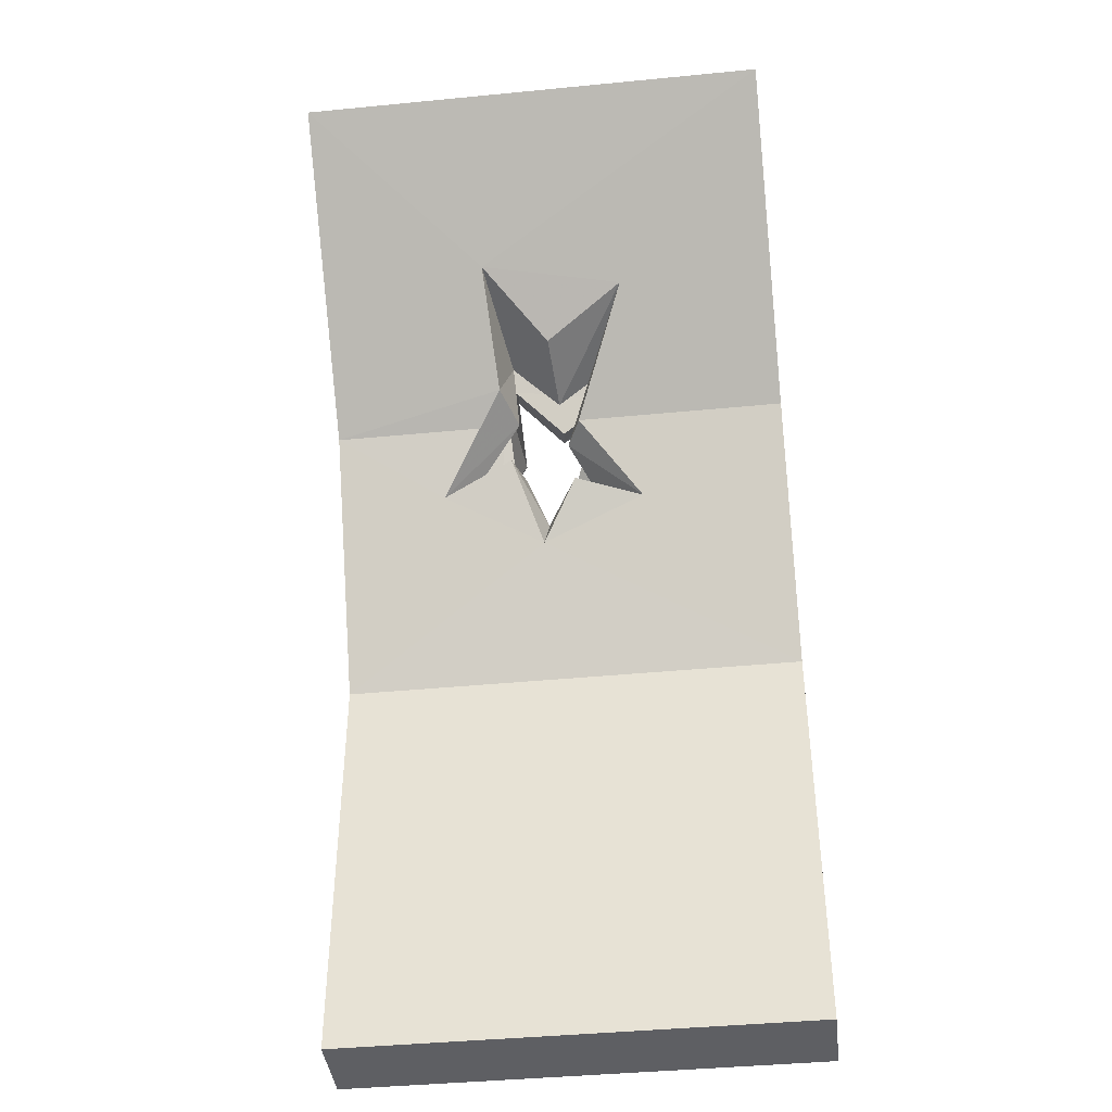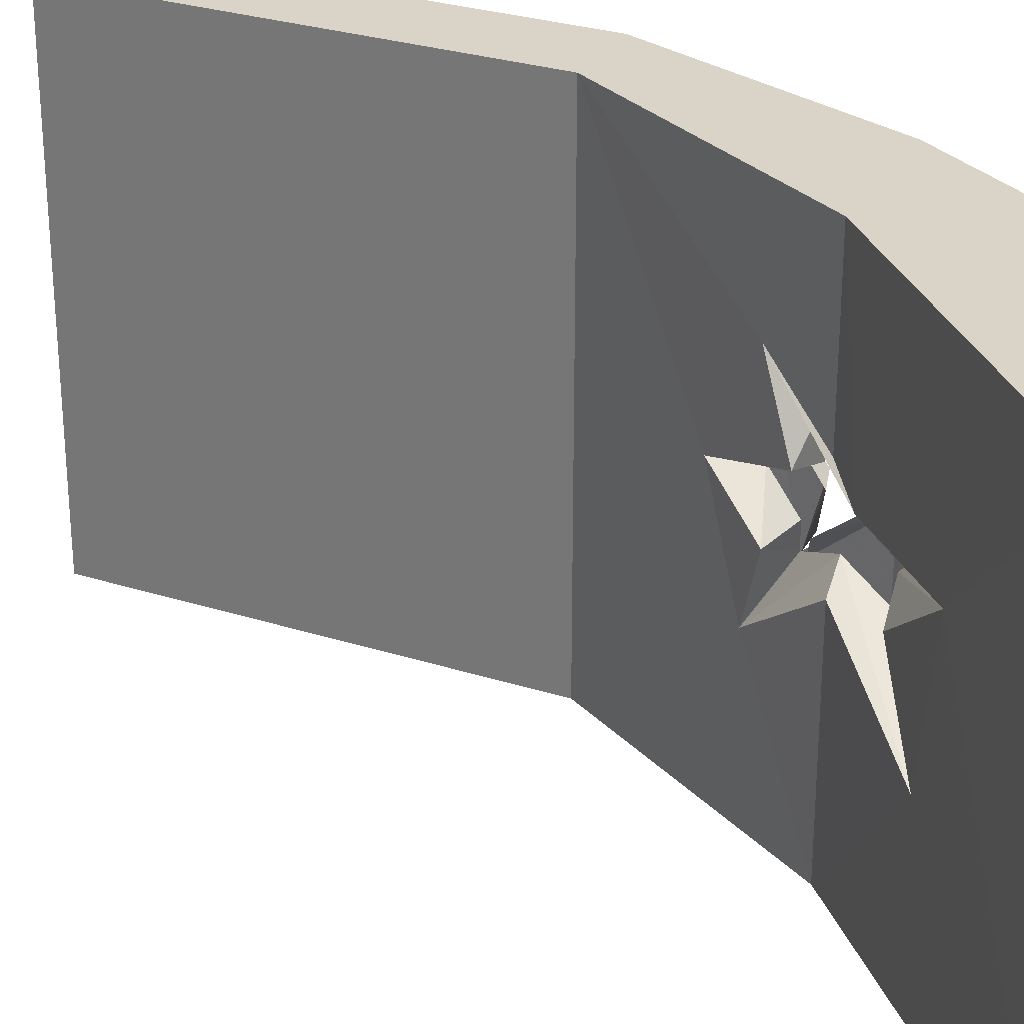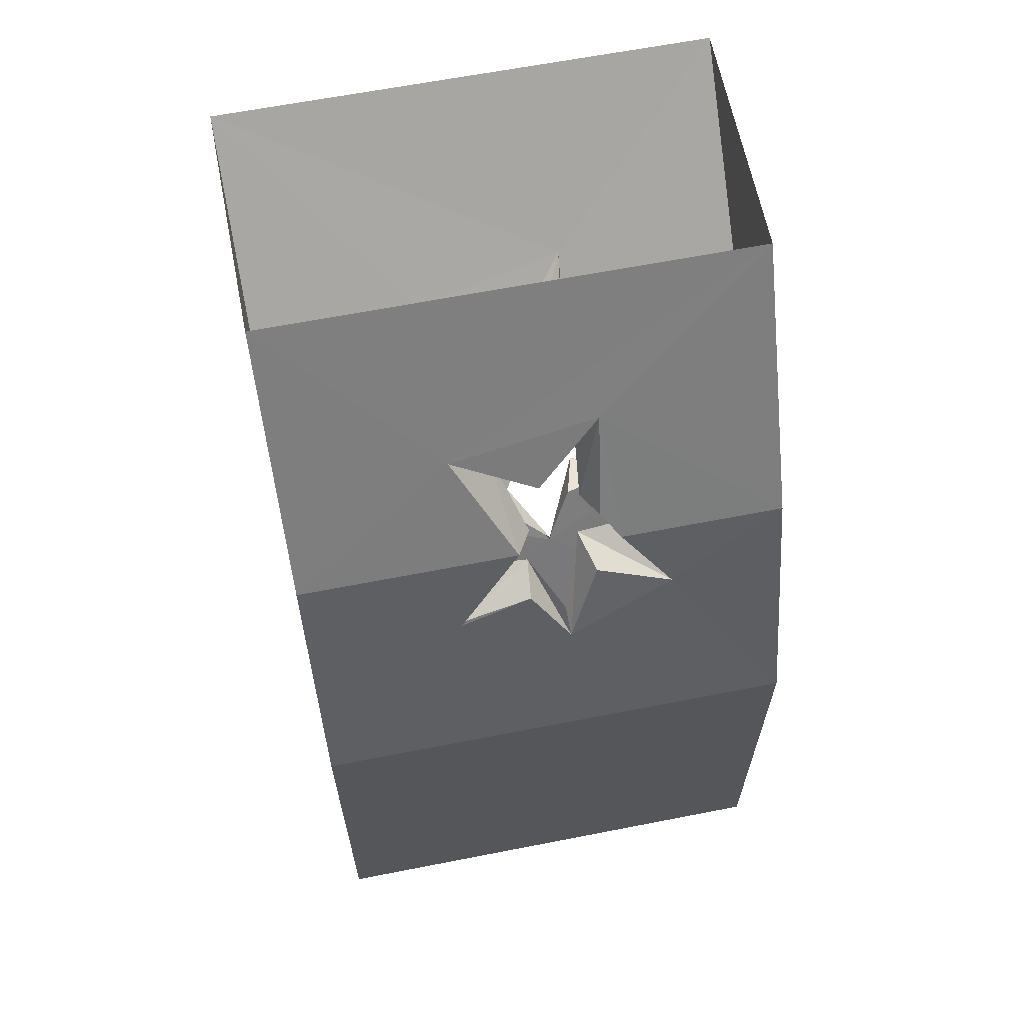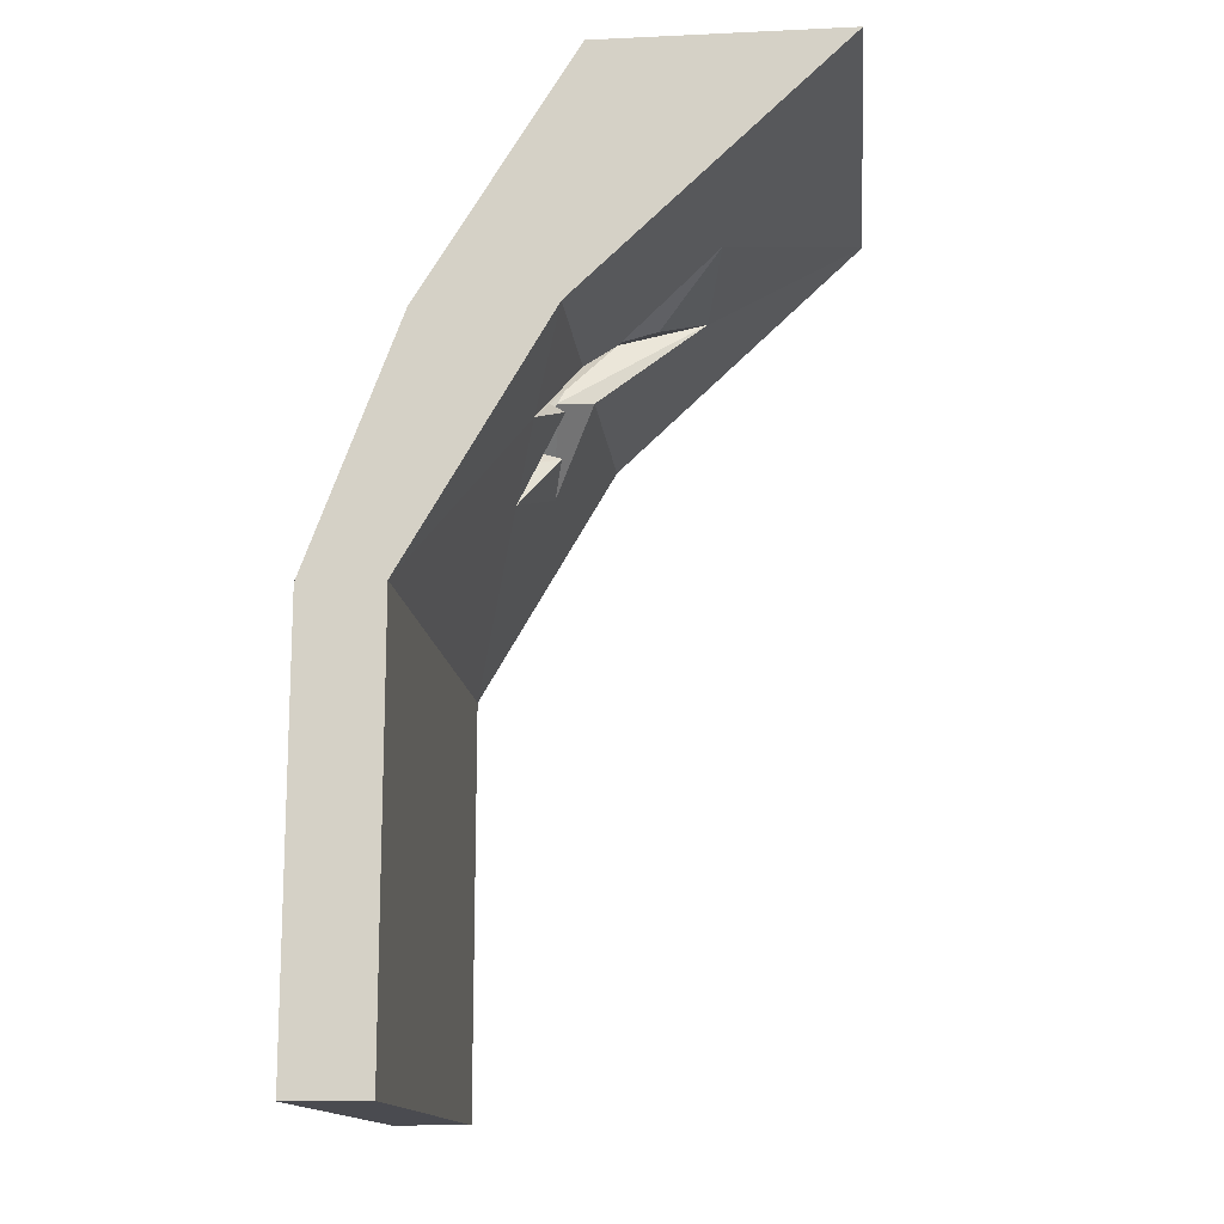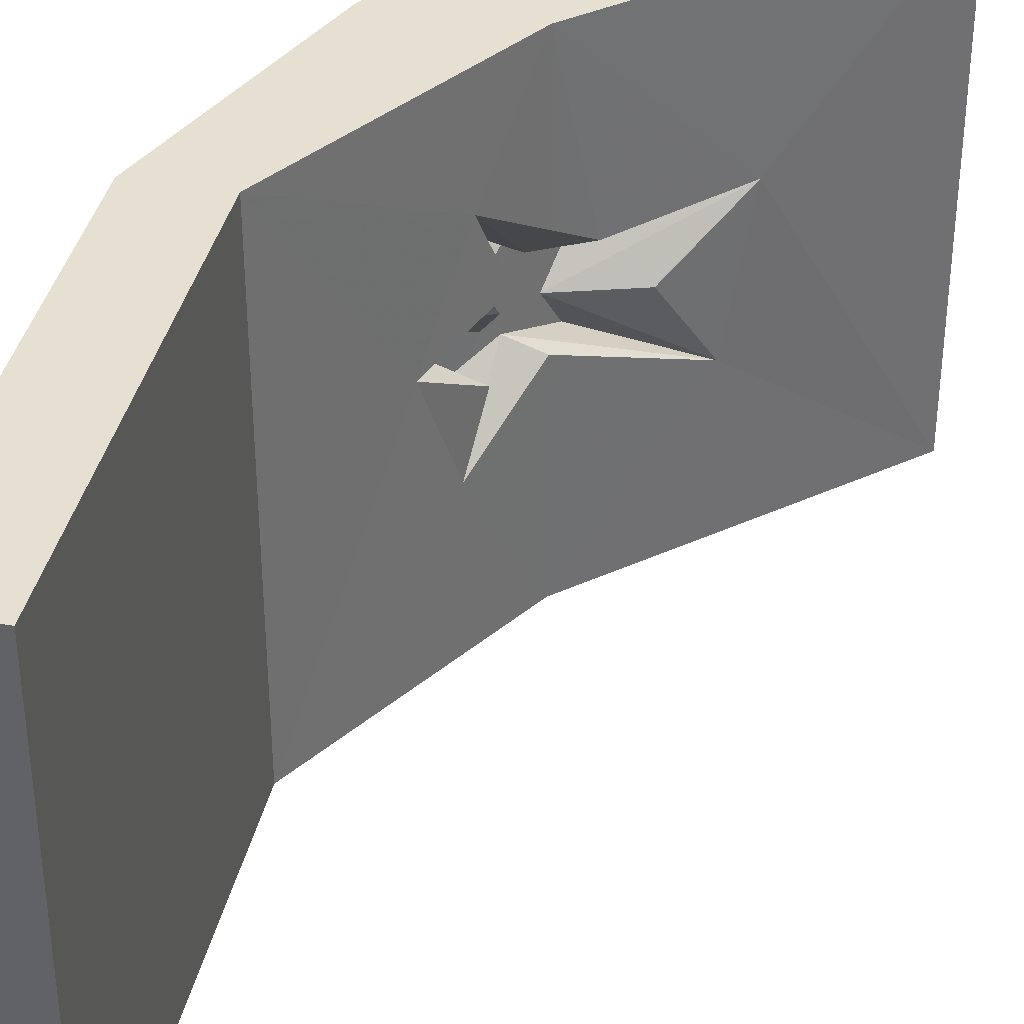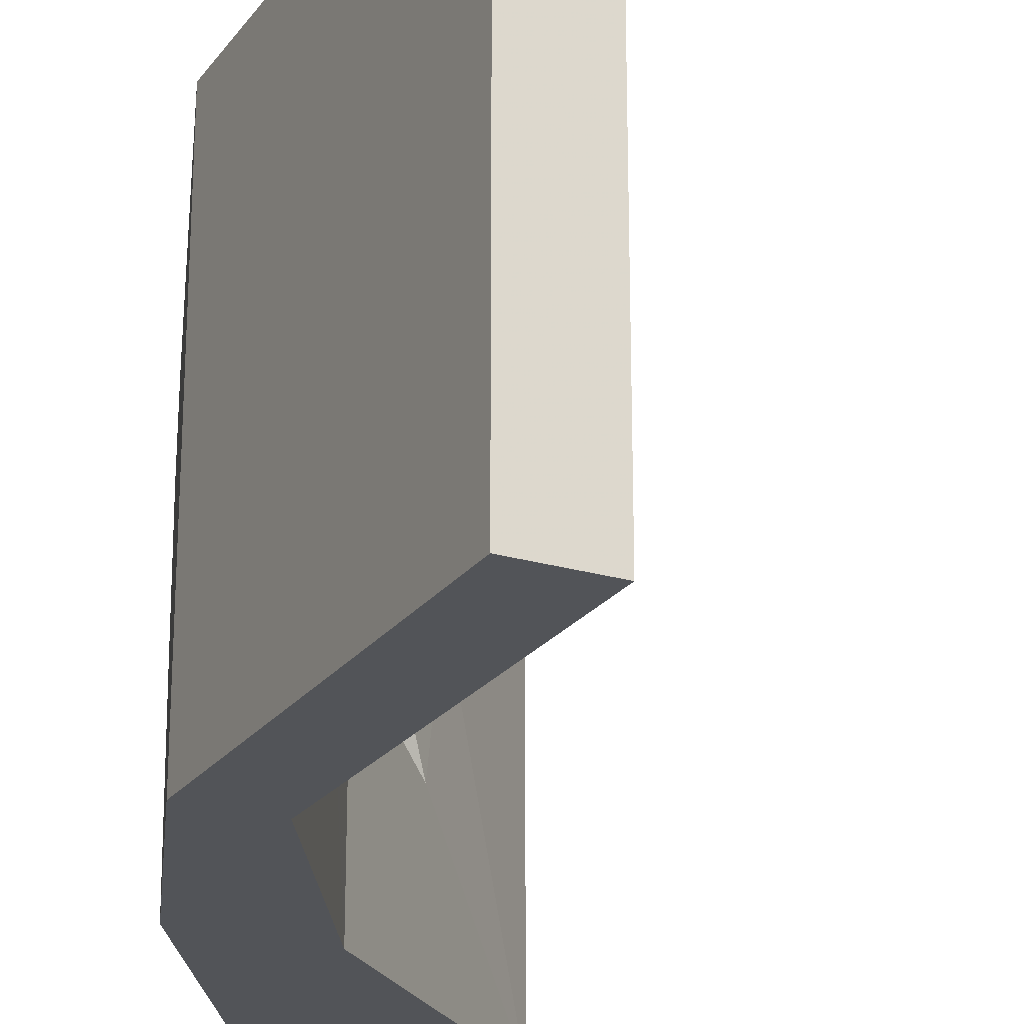
<metadata>
{"format":"obj","ext":"obj","renderer":"f3d","projection":"perspective","resolution":1024,"background":"white","views":[{"elev":-41.6,"azim":96.7,"up":"+Y"},{"elev":28.7,"azim":115.6,"up":"+Z"},{"elev":63.5,"azim":-101.2,"up":"+Y"},{"elev":-14.4,"azim":5.7,"up":"+Y"},{"elev":37.6,"azim":12.1,"up":"+Z"},{"elev":-23.2,"azim":-26.9,"up":"+Z"}]}
</metadata>
<code>
o object/hole/1
v -81 -84 -23
v -69 -64 -6
v -78 -65 -2
v -91 -77 -11
v -77 -79 -4
v -87 -94 6
v -107 -128 -64
v -69 -64 -64
v -41 -38 -21
v -70 -47 -10
v -73 -53 0
v -52 -48 1
v -35 -33 18
v -68 -42 13
v -61 -57 16
v -75 -58 12
v -79 -81 34
v -82 -71 23
v -74 -73 14
v -85 -71 11
v -91 -84 5
v -88 -76 -3
v -128 -240 -64
v -107 -240 -64
v -107 -240 64
v -128 -240 64
v -128 -128 64
v -128 -128 -64
v -104 -64 64
v -69 -64 64
v 0 0 64
v -64 0 64
v -85 -33 18
v -104 -64 21
v -111 -81 34
v -107 -128 64
v -69 -64 21
v 0 0 -64
v -64 0 -64
v -104 -64 -64
v -88 -38 -21
v -94 -48 1
v -78 -42 13
v -93 -58 12
v -100 -57 16
v -112 -84 -23
v -104 -64 -6
v -82 -47 -10
v -85 -53 0
v -116 -94 6
v -110 -79 -4
v -107 -73 14
v -96 -77 -11
v -97 -65 -2
v -111 -83 -24
v -111 -84 -23
v -100 -76 -3
v -99 -77 -11
v -112 -84 5
v -108 -73 14
v -97 -71 11
v -96 -71 23
f 1 2 3
f 1 3 4
f 1 4 5
f 1 5 6
f 1 6 7
f 1 7 8
f 1 8 2
f 2 8 9
f 2 9 3
f 3 9 10
f 10 9 11
f 11 9 12
f 11 12 13
f 11 13 14
f 14 13 15
f 14 15 16
f 16 15 17
f 16 17 18
f 18 17 19
f 18 19 20
f 20 19 21
f 21 19 6
f 21 6 5
f 21 5 22
f 22 5 4
f 23 24 25
f 23 25 26
f 23 26 27
f 23 27 28
f 23 28 24
f 24 28 7
f 24 7 25
f 24 25 24
f 24 25 25
f 29 30 31
f 29 31 32
f 29 32 33
f 29 33 34
f 29 34 35
f 29 35 27
f 29 27 30
f 30 27 36
f 30 36 17
f 30 17 37
f 30 37 15
f 30 15 13
f 30 13 31
f 31 13 38
f 38 13 9
f 38 9 8
f 38 8 39
f 39 8 40
f 39 40 41
f 39 41 32
f 32 41 33
f 33 41 42
f 33 42 43
f 33 43 44
f 33 44 45
f 33 45 34
f 26 25 36
f 26 36 27
f 40 8 7
f 40 7 28
f 40 28 46
f 40 46 47
f 40 47 41
f 41 47 48
f 41 48 42
f 42 48 49
f 42 49 43
f 25 7 36
f 36 7 6
f 36 6 17
f 17 6 19
f 9 13 12
f 26 23 23
f 26 23 26
f 50 51 46
f 50 46 28
f 50 28 27
f 50 27 35
f 50 35 52
f 53 54 47
f 53 47 55
f 56 51 57
f 56 57 58
f 50 59 57
f 50 57 51
f 50 60 61
f 50 61 59
f 35 62 61
f 35 61 60
f 62 35 45
f 62 45 44
f 47 54 48

</code>
